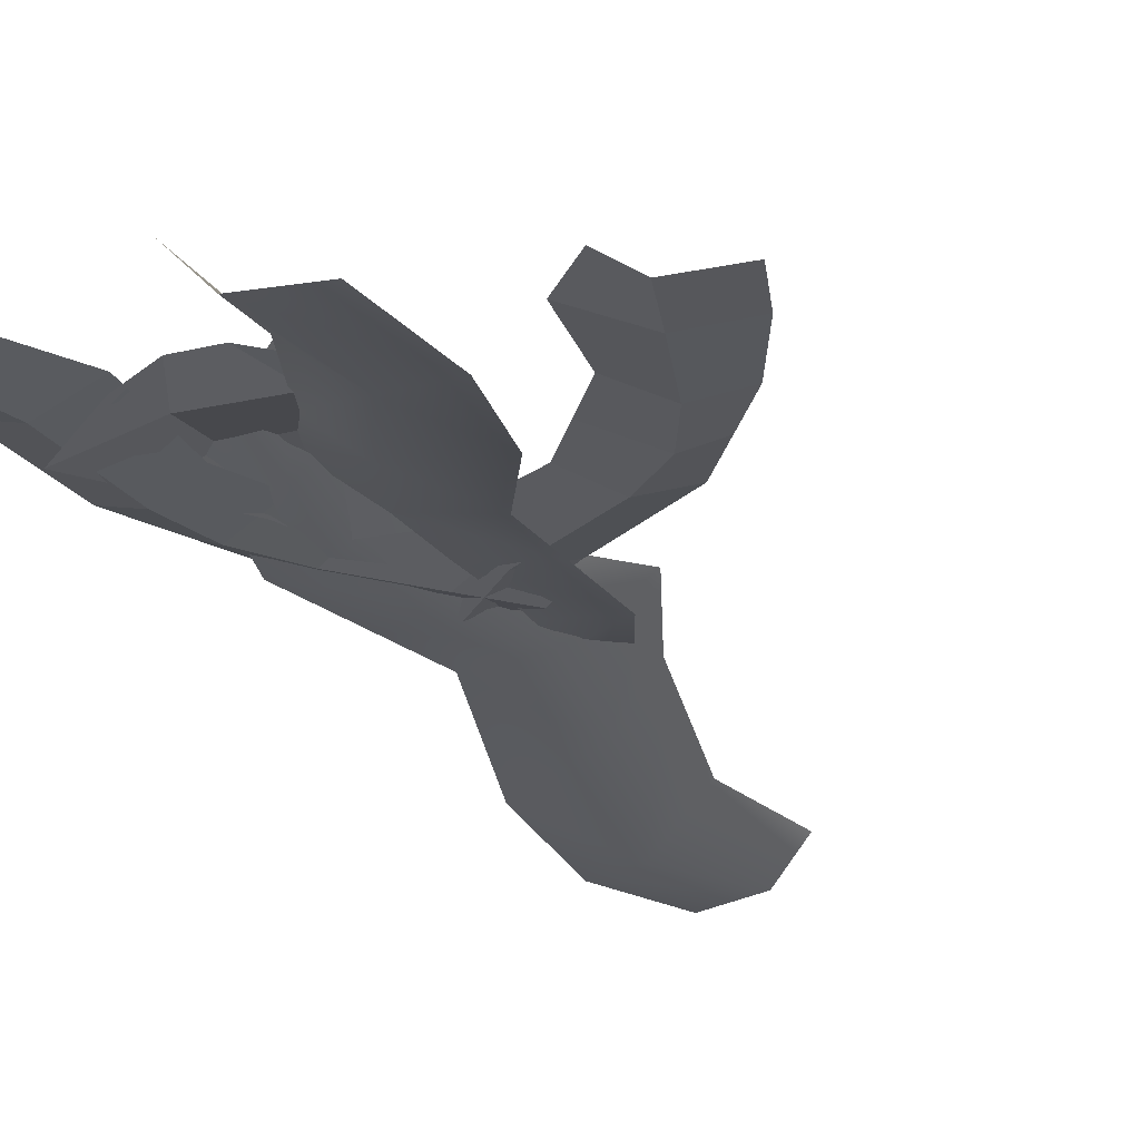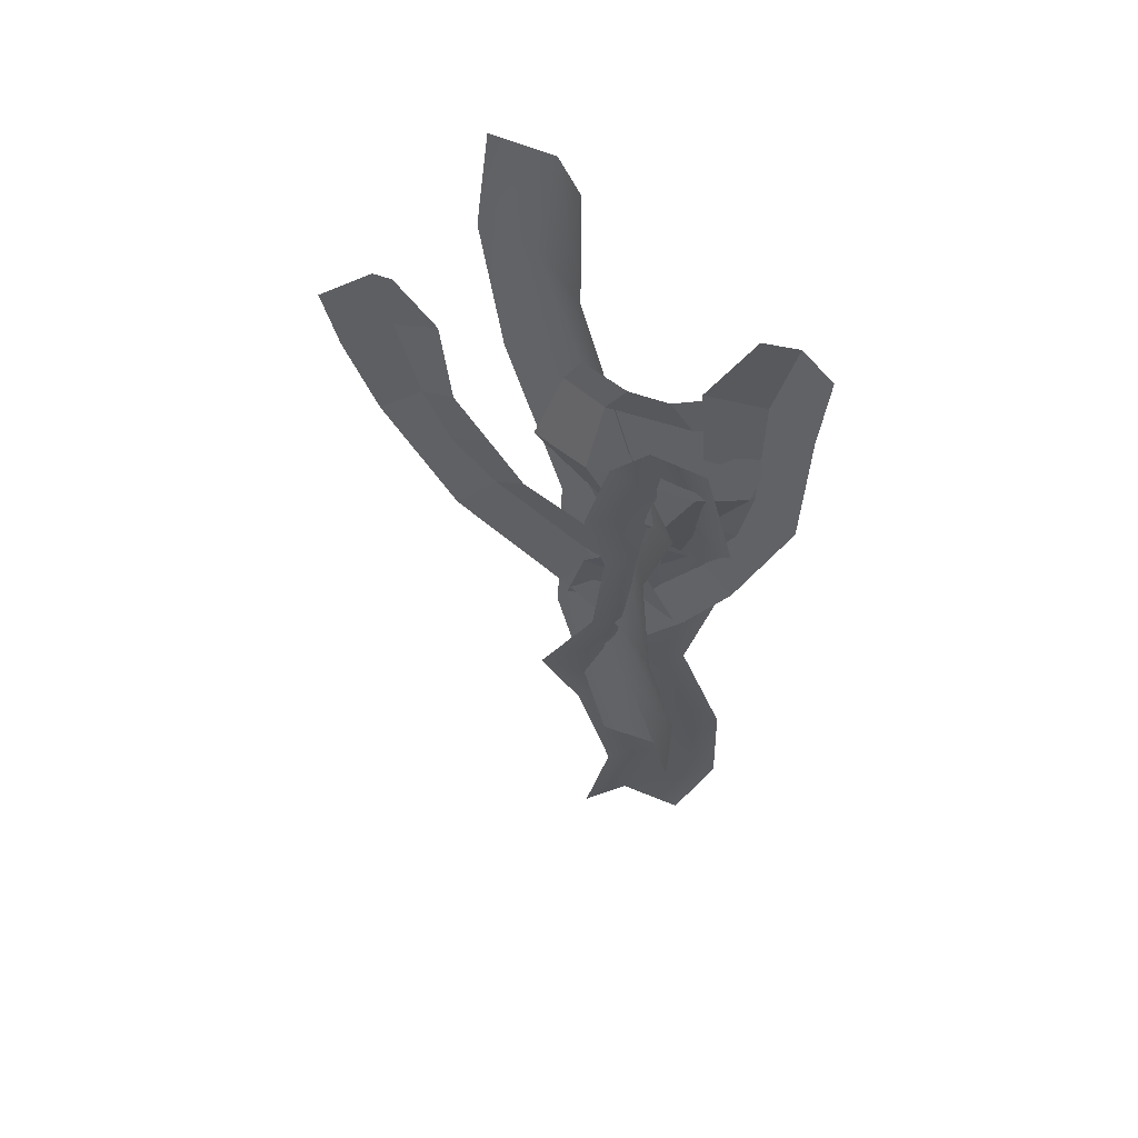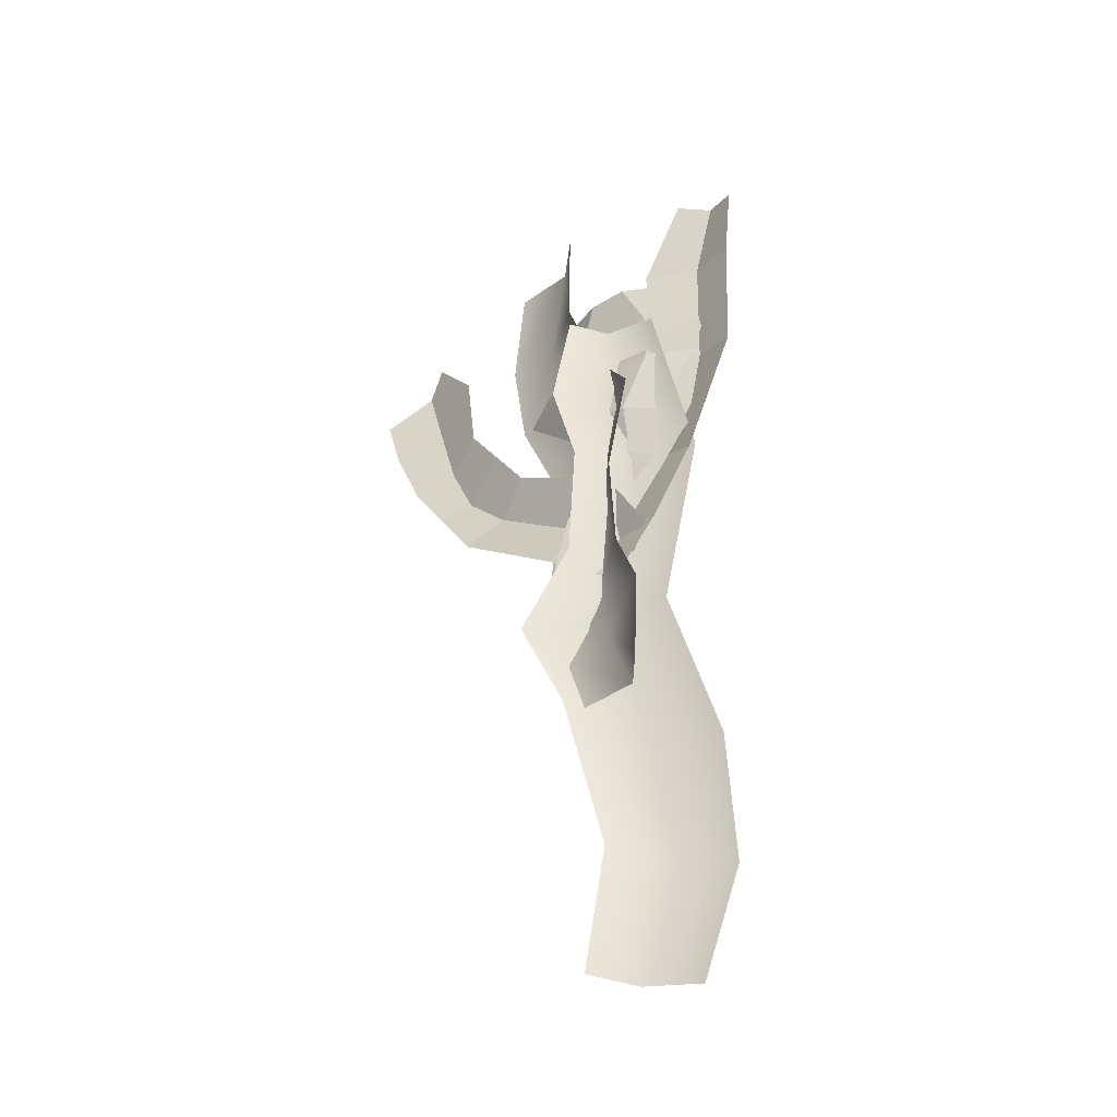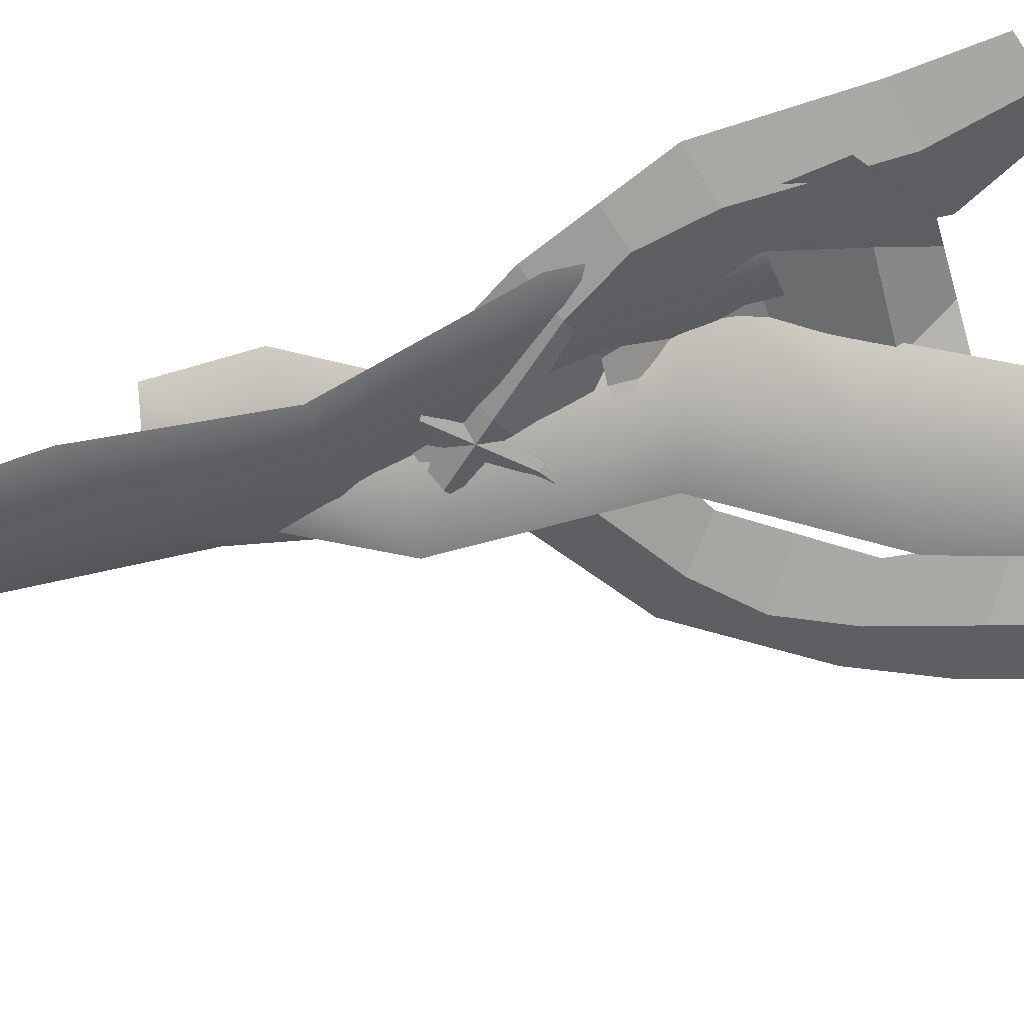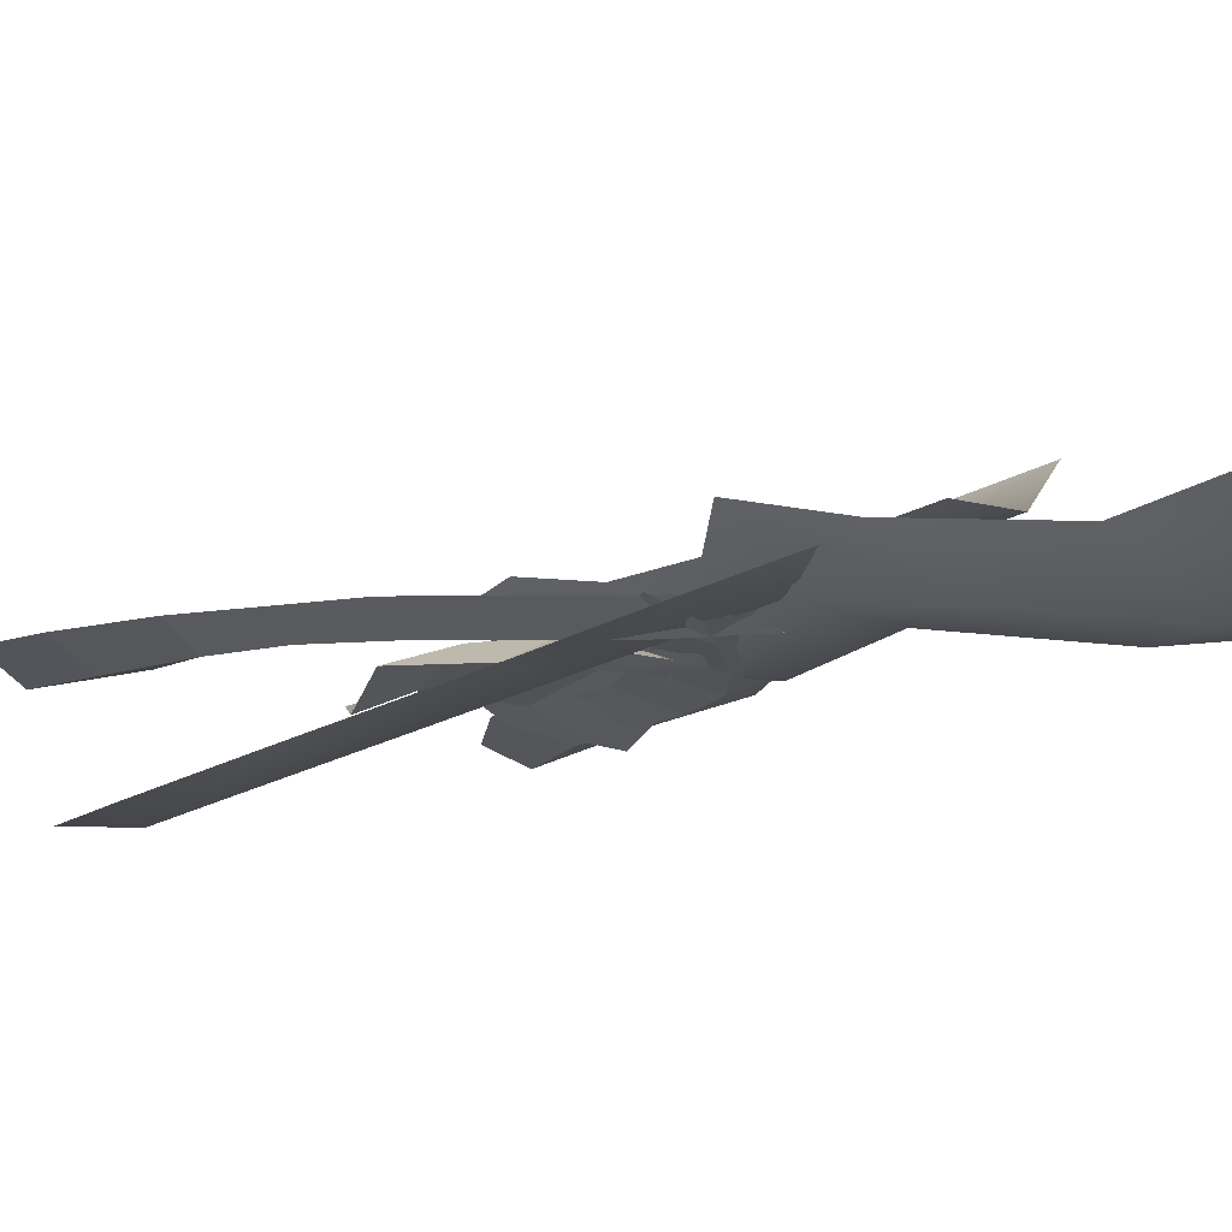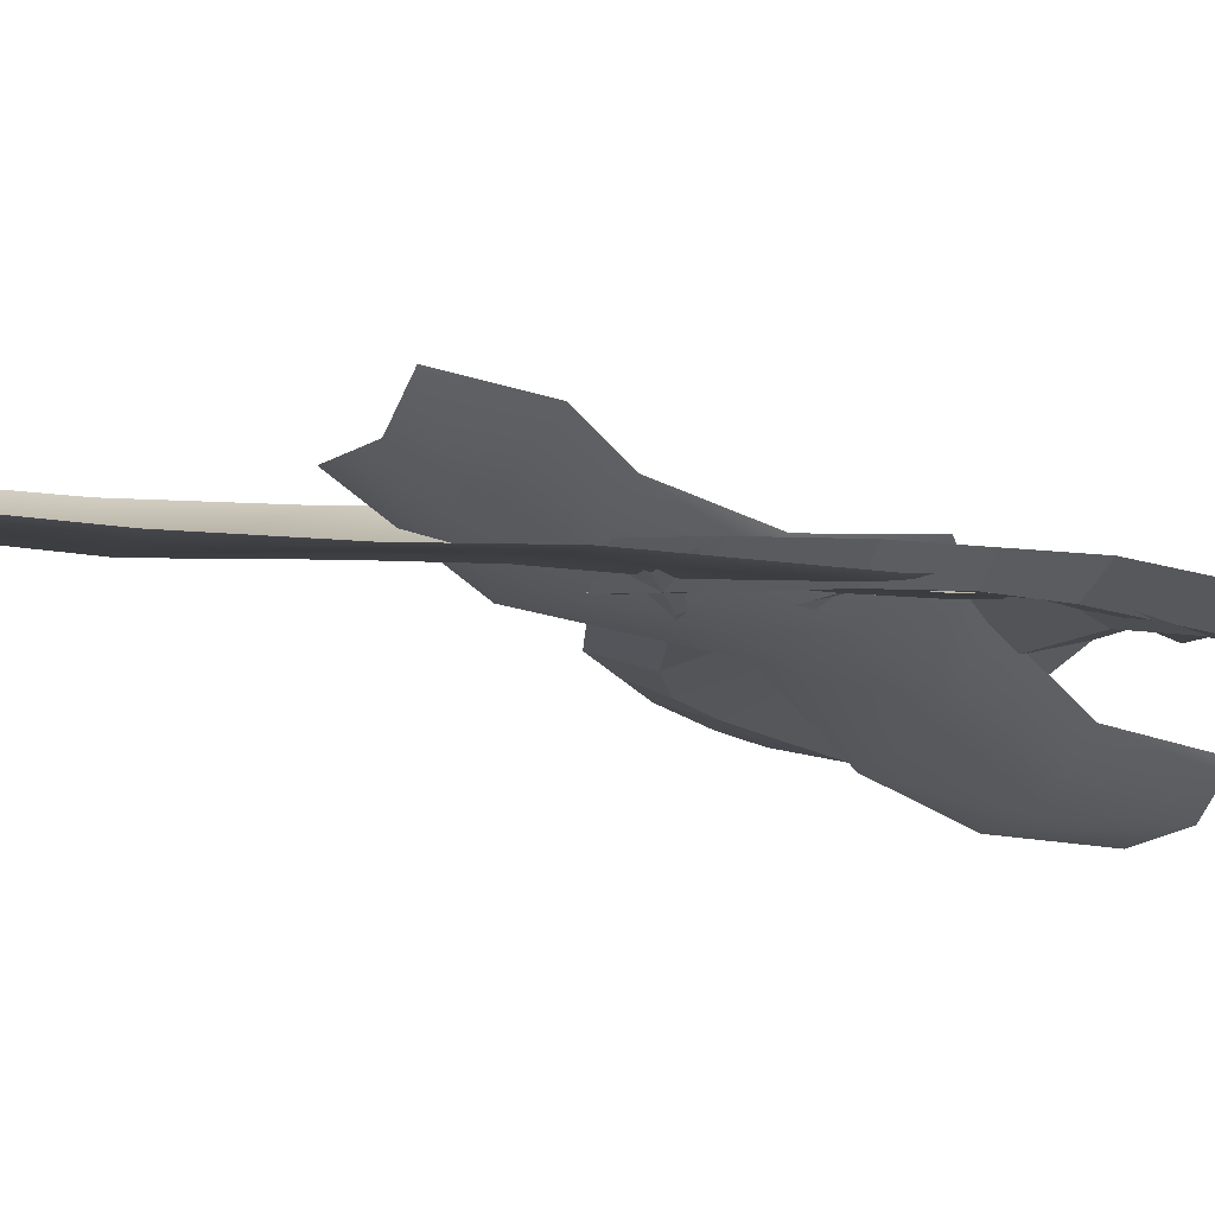
<metadata>
{"format":"obj","ext":"obj","renderer":"f3d","projection":"perspective","resolution":1024,"background":"white","views":[{"elev":-22.5,"azim":-157.0,"up":"+Z"},{"elev":53.9,"azim":21.1,"up":"+Y"},{"elev":-40.6,"azim":37.1,"up":"+Y"},{"elev":-58.7,"azim":106.4,"up":"+Z"},{"elev":-12.4,"azim":-34.2,"up":"+Z"},{"elev":-15.4,"azim":52.6,"up":"+Z"}]}
</metadata>
<code>
o Plane.029
v -0.1186 0.8291 -0.8041
v -0.1483 -0.2371 -0.7806
v -0.3363 -0.6854 -0.7218
v -0.4992 0.2807 -0.8224
v -0.9581 2.848 -1.101
v -0.4055 2.852 -0.8699
v -0.3963 2.172 -0.8431
v -0.06119 1.373 -0.6762
v 0.2256 0.9535 -0.5423
v 0.05977 0.4352 -0.5941
v 0.132 -0.2034 -0.5424
v 0.3183 -0.6099 -0.4509
v 0.3033 -1.113 -0.4402
v -0.1489 -1.144 -0.628
v -0.5088 -0.2631 -0.808
v -0.4913 0.7299 -0.8342
v -0.8767 1.516 -1.022
v -1.037 2.222 -1.112
v -0.06374 -0.6625 -0.731
v -0.734 2.198 -1.107
v 0.1589 -1.13 -0.6222
v -0.3553 1.428 -0.9232
v -0.6007 2.847 -1.074
v -0.1159 0.3712 -0.7876
f 18 20 23 5
f 17 22 20 18
f 12 11 2 19
f 16 1 22 17
f 4 24 1 16
f 15 2 24 4
f 3 14 21 19
f 20 22 8 7
f 1 24 10 9
f 19 2 15 3
f 24 2 11 10
f 23 20 7 6
f 19 21 13 12
f 22 1 9 8
o Plane.030
v -0.1412 -0.4717 -0.8041
v 0.1412 0.5568 -0.7806
v 0.4304 0.9476 -0.7218
v 0.3589 -0.02956 -0.8224
v 0.1943 -2.632 -1.101
v -0.3435 -2.505 -0.8699
v -0.1908 -1.843 -0.8431
v -0.3262 -0.9861 -0.6762
v -0.505 -0.5107 -0.5423
v -0.2208 -0.04676 -0.5941
v -0.139 0.5908 -0.5424
v -0.2234 1.03 -0.4509
v -0.08912 1.515 -0.4402
v 0.3575 1.438 -0.628
v 0.4975 0.4964 -0.808
v 0.2445 -0.464 -0.8342
v 0.432 -1.319 -1.022
v 0.4194 -2.043 -1.112
v 0.1602 0.9902 -0.731
v 0.1311 -1.948 -1.107
v 0.05504 1.497 -0.6222
v -0.05367 -1.11 -0.9232
v -0.1526 -2.546 -1.074
v -0.03488 -0.02628 -0.7876
f 42 44 47 29
f 41 46 44 42
f 36 35 26 43
f 40 25 46 41
f 28 48 25 40
f 39 26 48 28
f 27 38 45 43
f 44 46 32 31
f 25 48 34 33
f 43 26 39 27
f 48 26 35 34
f 47 44 31 30
f 43 45 37 36
f 46 25 33 32
o Plane.031
v 0.7011 2.325 -0.8081
v -0.02123 0.159 -0.8081
v 0.6582 0.7417 -0.7236
v 0.1889 0.928 -0.7236
v 0.03593 -0.2303 -0.7236
v -0.4169 -0.02024 -0.7236
v -0.3223 0.3097 -0.7236
v 0.06252 0.6243 -0.7236
v 0.3153 1.232 -0.7236
v 0.2693 1.92 -0.7236
v 0.5241 2.39 -0.7236
v 0.8866 2.257 -0.7236
v 0.8389 1.807 -0.7236
v 0.8057 1.079 -0.7236
v 0.5108 0.4039 -0.7236
v 0.2565 0.01991 -0.7236
v 0.5621 1.155 -0.8081
v 0.2923 0.5113 -0.8081
v 0.5793 1.859 -0.8081
v 0.4848 0.8105 -0.8081
v -0.2535 -0.09603 -0.8081
f 52 56 66 68
f 58 57 65 67
f 64 50 69 53
f 63 66 50 64
f 59 58 67 49
f 57 52 68 65
f 67 65 62 61
f 65 68 51 62
f 69 50 55 54
f 50 66 56 55
f 68 66 63 51
f 49 67 61 60
o Plane.032
v -0.08815 1.859 -0.6692
v -0.2255 1.608 -0.7386
v -0.026 0.5861 -0.7653
v -0.09171 0.9074 -0.6527
v -0.3583 1.859 -0.7653
v 0.3115 1.859 -0.7653
v 0.6523 1.636 -0.8513
v 0.5465 1.189 -0.7653
v 0.2997 0.8483 -0.7653
v 0.2057 0.6015 -0.7653
v -0.1468 0.578 -0.7653
v -0.3231 0.9423 -0.7653
v -0.6168 1.213 -0.7653
v -0.4876 1.6 -0.8513
v -0.2917 1.206 -0.6527
v 0.2923 1.194 -0.6527
v 0.1247 0.8747 -0.6527
v 0.0891 0.5938 -0.7653
v 0.1295 1.859 -0.6692
v 0.231 1.623 -0.7386
f 78 77 85 86
f 79 78 86 87
f 76 75 88 89
f 77 76 89 85
f 84 71 83 82
f 73 84 82 81
f 72 73 81 80
f 71 70 74 83
f 85 89 71 84
f 86 85 84 73
f 87 86 73 72
f 89 88 70 71
o Plane.033
v 0.0513 -0.09509 -0.8081
v -1.386 1.679 -0.8081
v -1.26 0.793 -0.7236
v -0.8509 1.088 -0.7236
v -1.745 1.84 -0.7236
v -1.324 2.109 -0.7236
v -1.097 1.852 -0.7236
v -1.039 1.358 -0.7236
v -0.6629 0.8184 -0.7236
v -0.05792 0.4869 -0.7236
v 0.2015 0.01905 -0.7236
v -0.106 -0.2147 -0.7236
v -0.4592 0.0673 -0.7236
v -1.055 0.4869 -0.7236
v -1.466 1.099 -0.7236
v -1.653 1.52 -0.7236
v -0.8602 0.6516 -0.8081
v -1.258 1.225 -0.8081
v -0.2764 0.2585 -0.8081
v -1.109 0.9021 -0.8081
v -1.476 2.012 -0.8081
f 93 97 107 109
f 99 98 106 108
f 105 91 110 94
f 104 107 91 105
f 100 99 108 90
f 98 93 109 106
f 108 106 103 102
f 106 109 92 103
f 110 91 96 95
f 91 107 97 96
f 109 107 104 92
f 90 108 102 101

</code>
